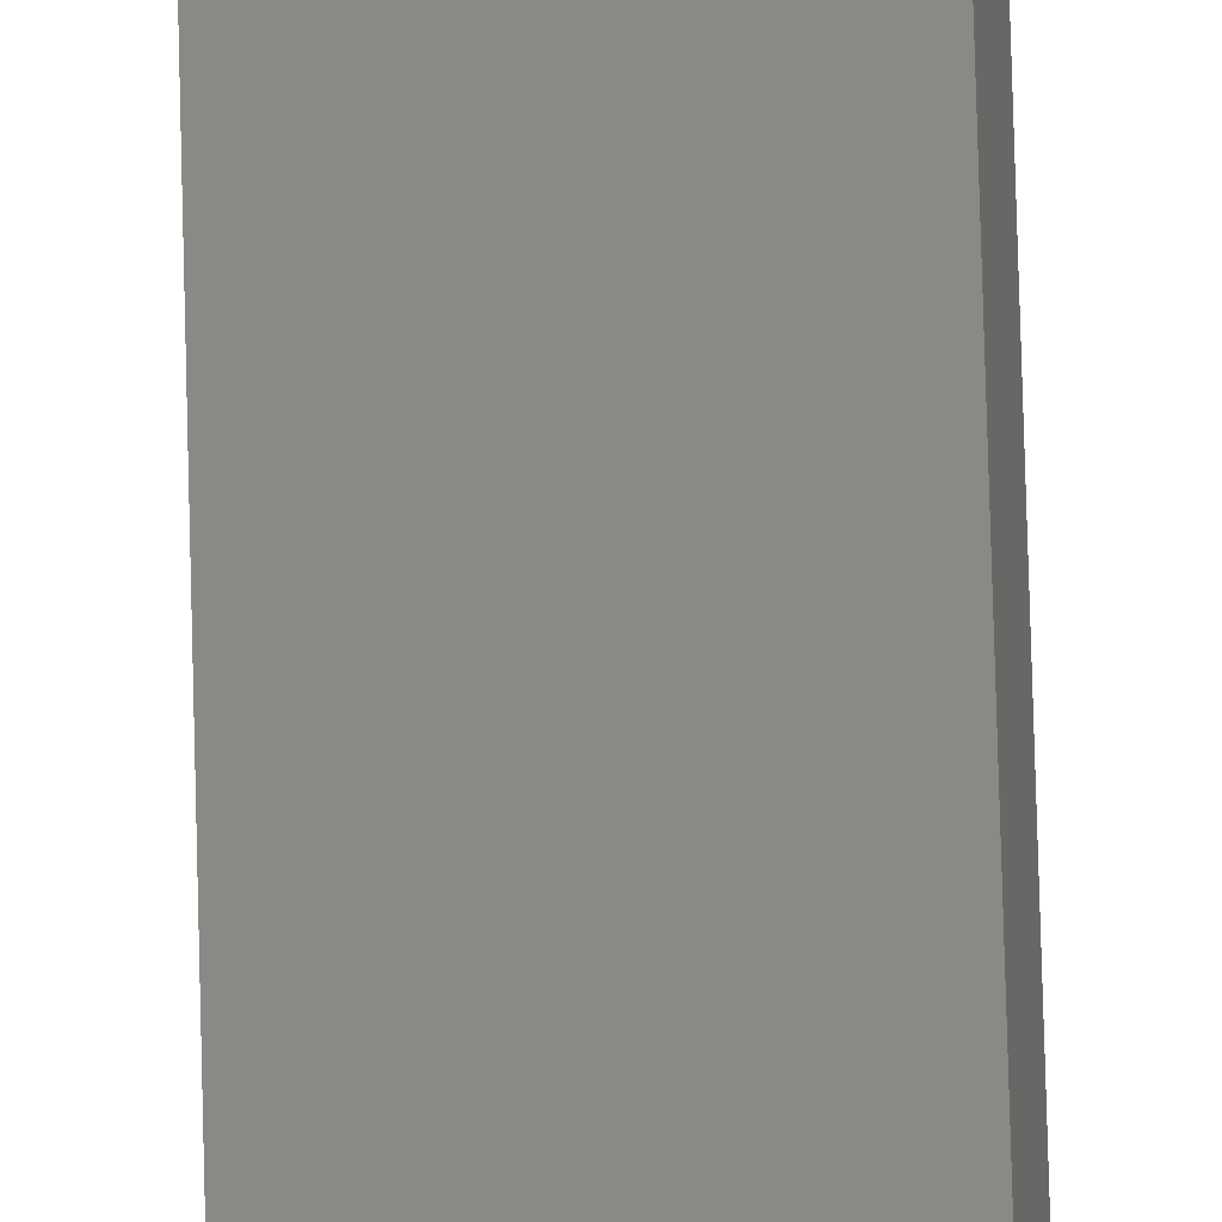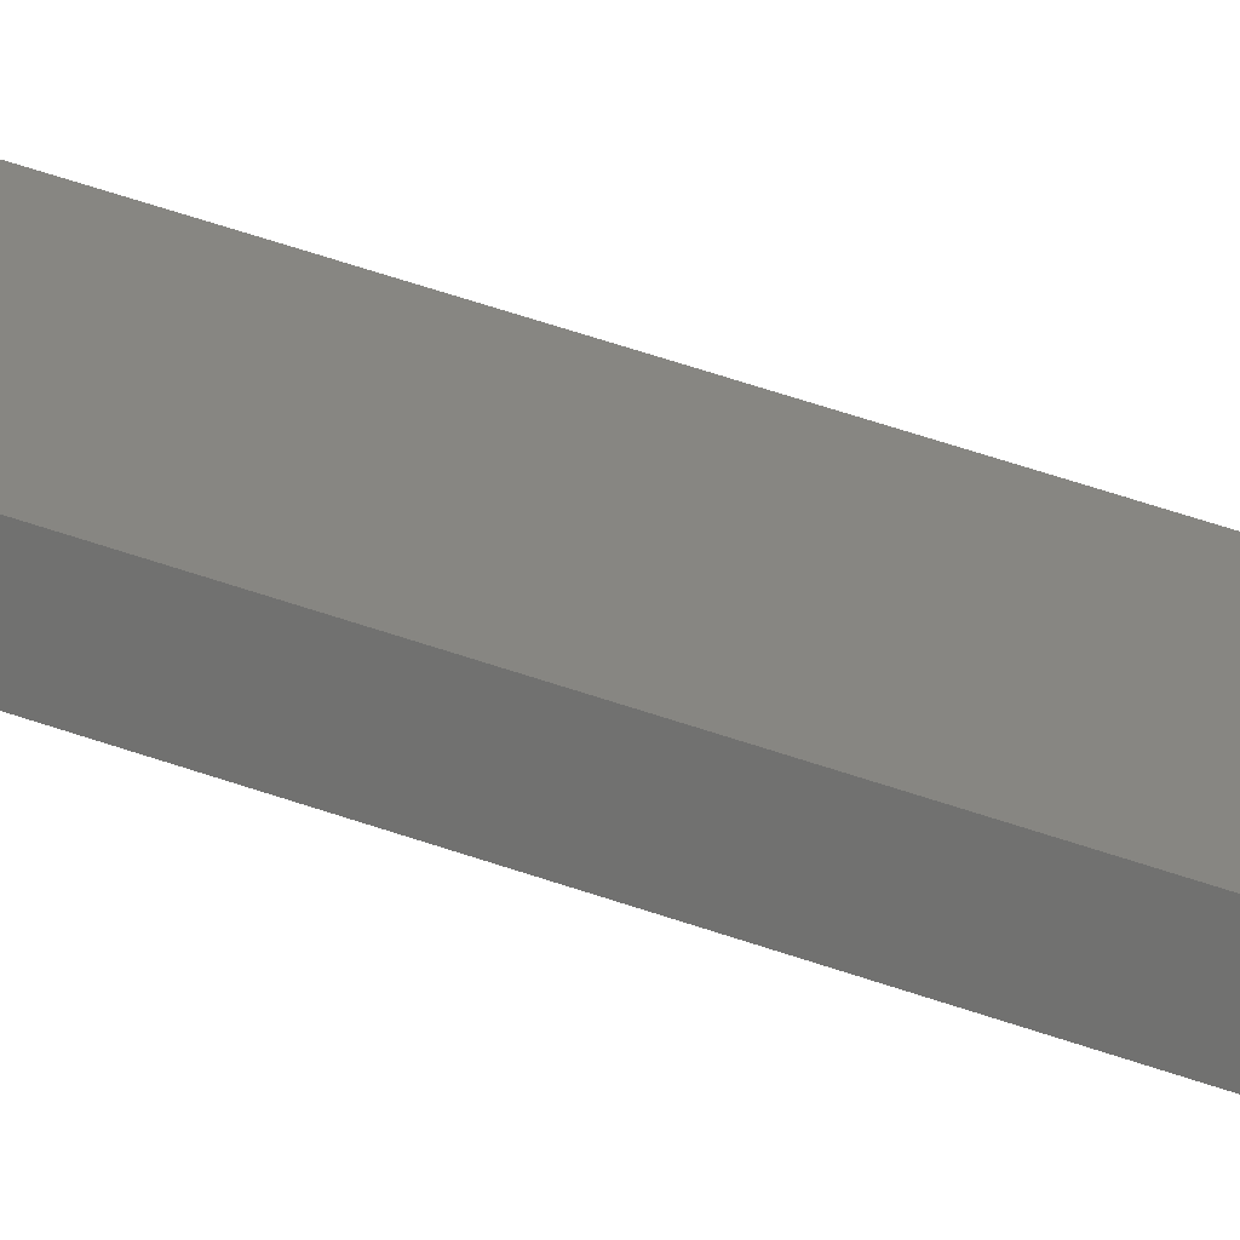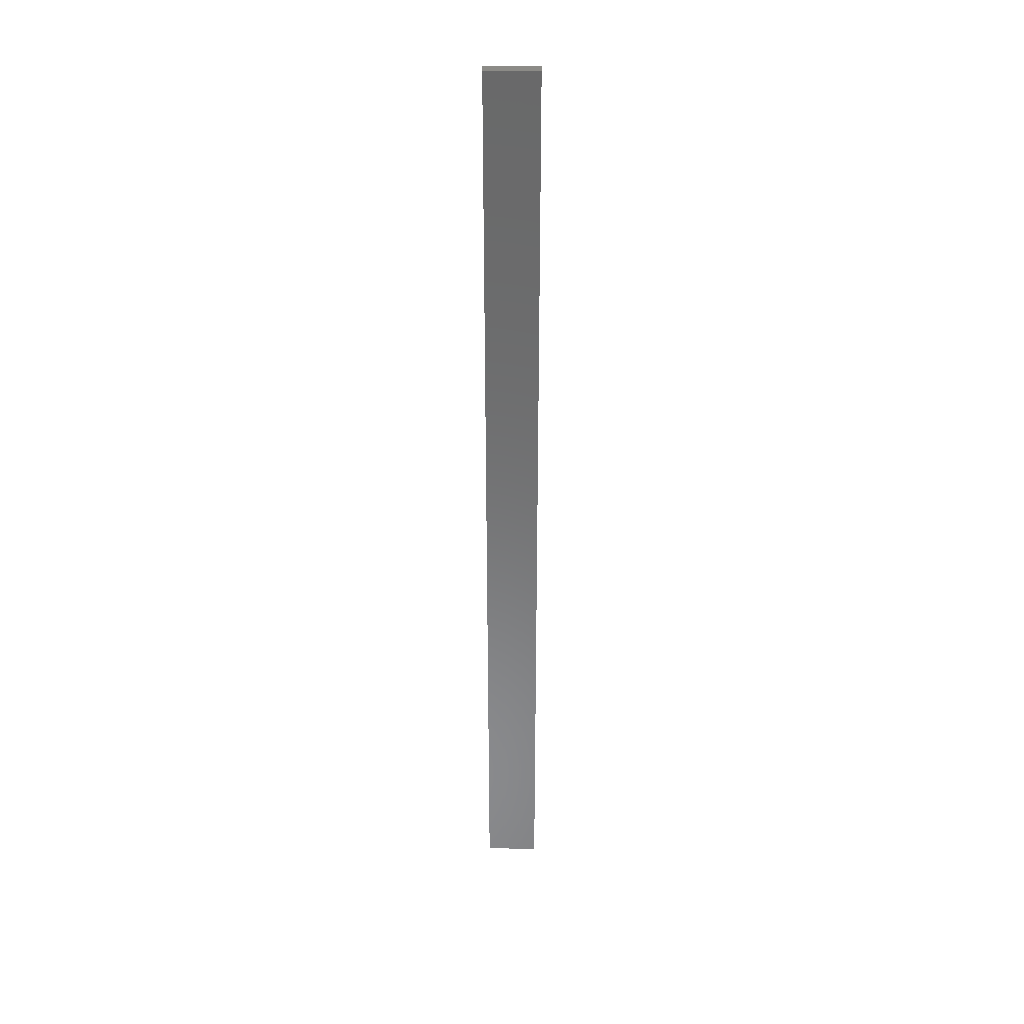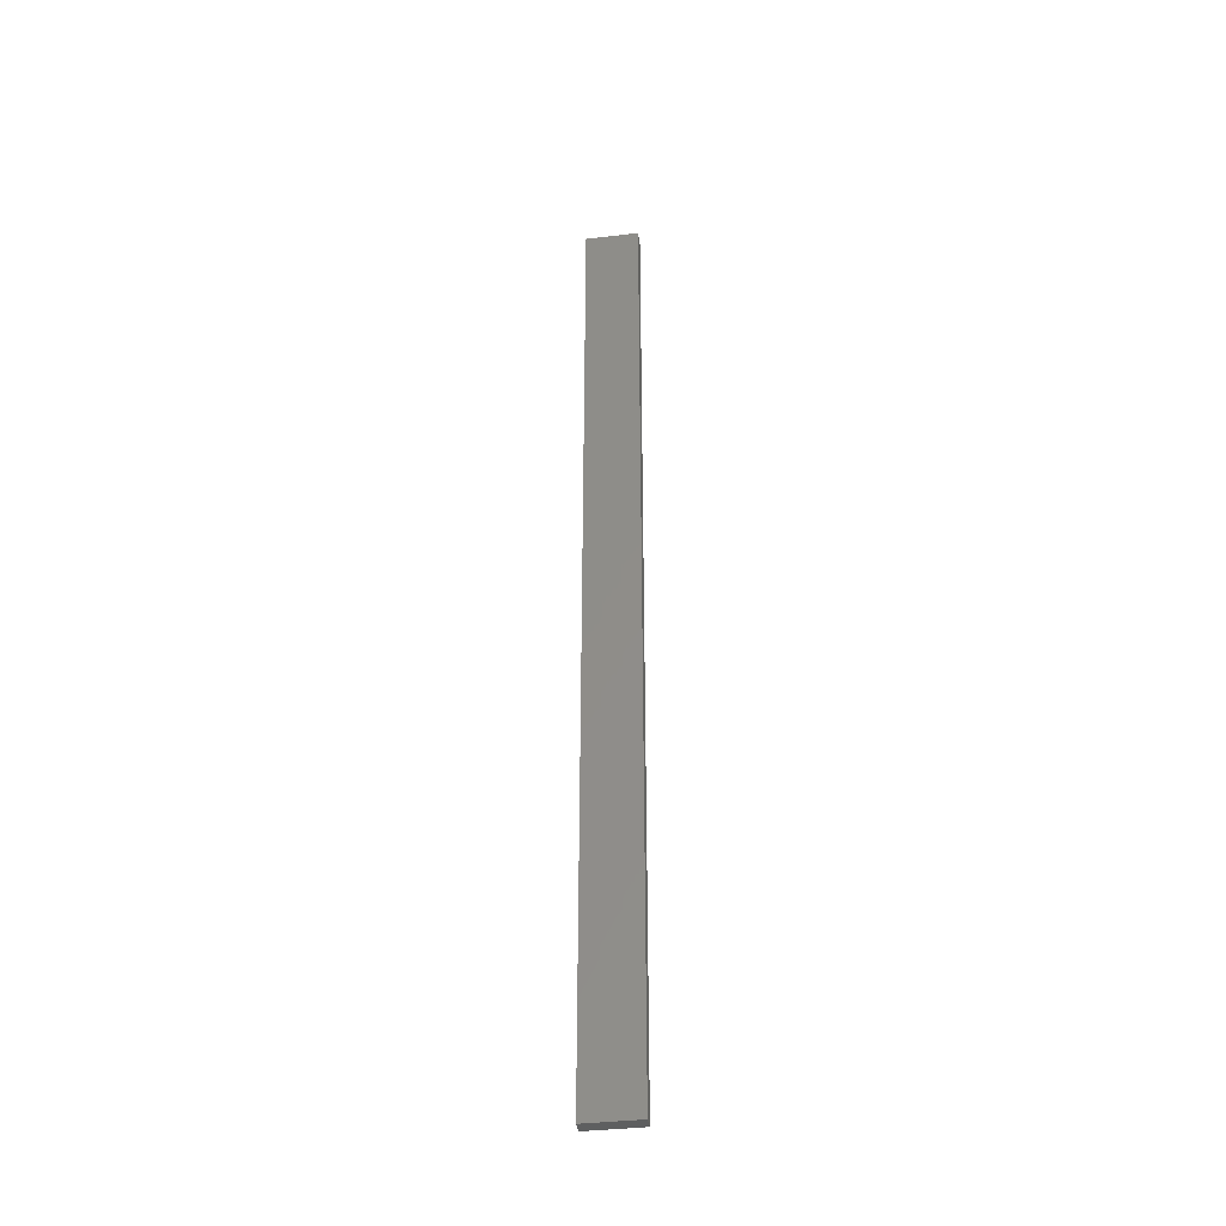
<metadata>
{"format":"stl","ext":"stl","renderer":"f3d","projection":"perspective","resolution":1024,"background":"white","views":[{"elev":69.5,"azim":178.5,"up":"+Y"},{"elev":32.9,"azim":-60.7,"up":"+Y"},{"elev":33.6,"azim":-11.2,"up":"+Z"},{"elev":-37.9,"azim":176.8,"up":"+Z"}]}
</metadata>
<code>
# stl→obj: 16 verts, 28 faces
v 18.99 2.402 121.7
v 18.99 2.402 125.3
v 19.06 2.388 125.3
v 19.06 2.388 121.7
v 19.12 2.374 125.3
v 19.12 2.374 121.7
v 19.19 2.361 125.3
v 19.19 2.361 121.7
v 19.18 2.312 125.3
v 19.18 2.312 121.7
v 18.98 2.353 125.3
v 19.05 2.339 121.7
v 19.05 2.339 125.3
v 19.11 2.325 125.3
v 18.98 2.353 121.7
v 19.11 2.325 121.7
f 1 2 3
f 4 3 5
f 4 1 3
f 6 5 7
f 6 4 5
f 8 6 7
f 8 7 9
f 10 8 9
f 11 12 13
f 13 12 14
f 15 12 11
f 14 16 9
f 12 16 14
f 16 10 9
f 1 15 11
f 1 11 2
f 16 6 10
f 10 6 8
f 12 4 16
f 16 4 6
f 15 1 12
f 12 1 4
f 5 14 9
f 5 9 7
f 3 13 14
f 3 14 5
f 2 11 13
f 2 13 3

</code>
